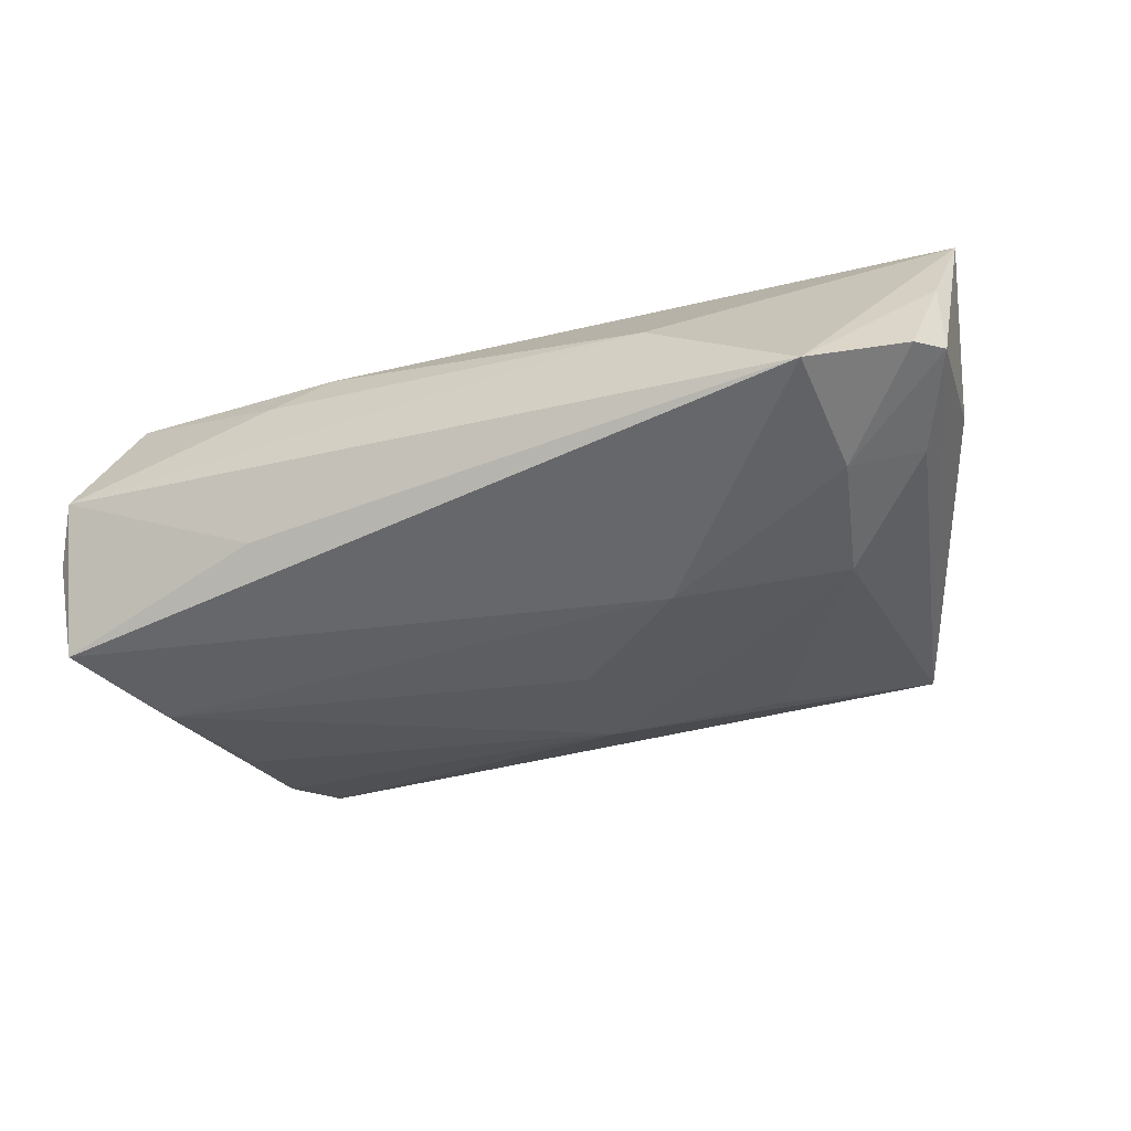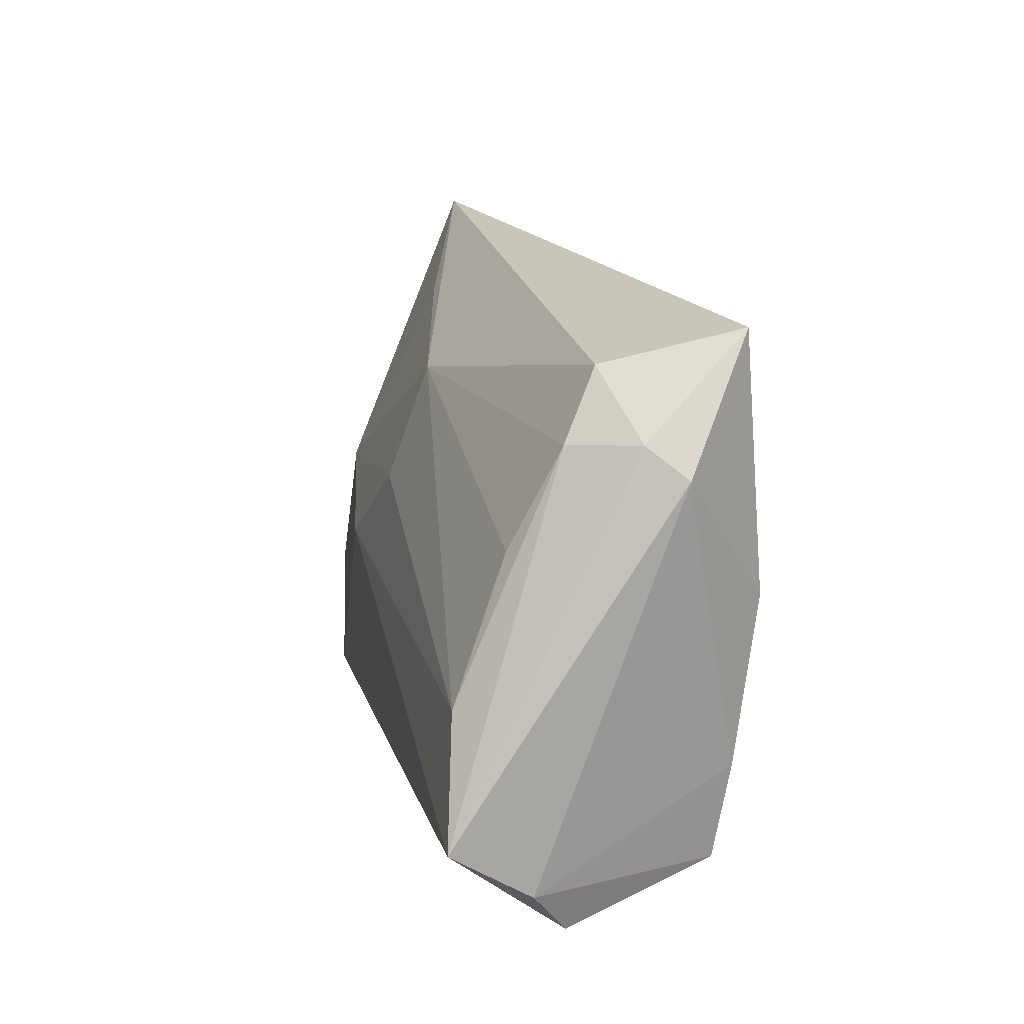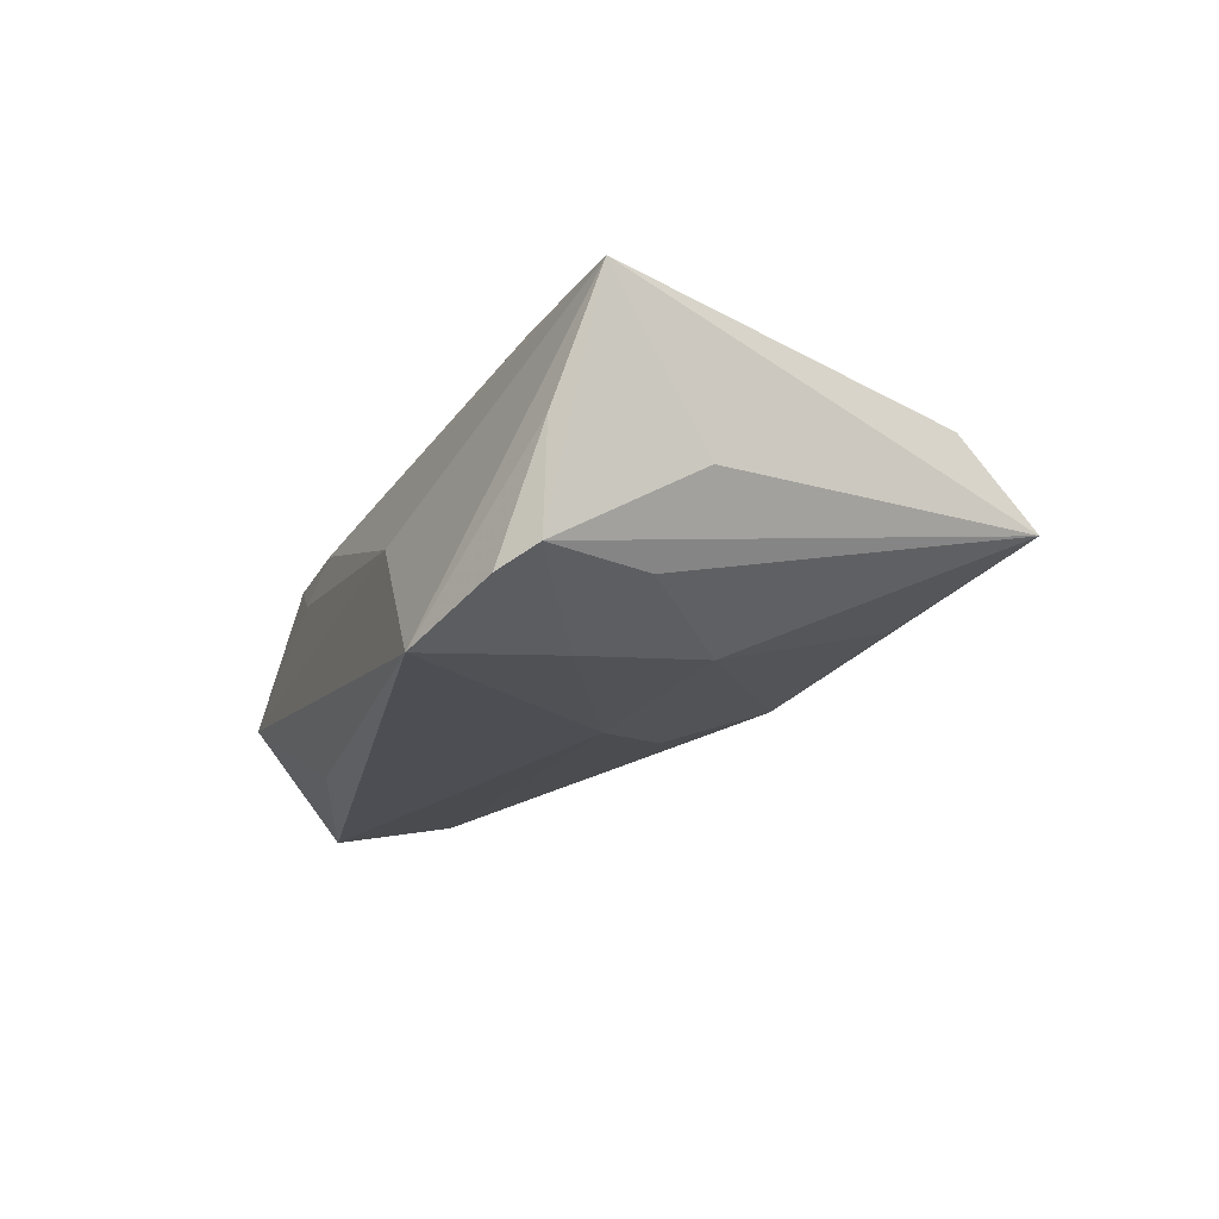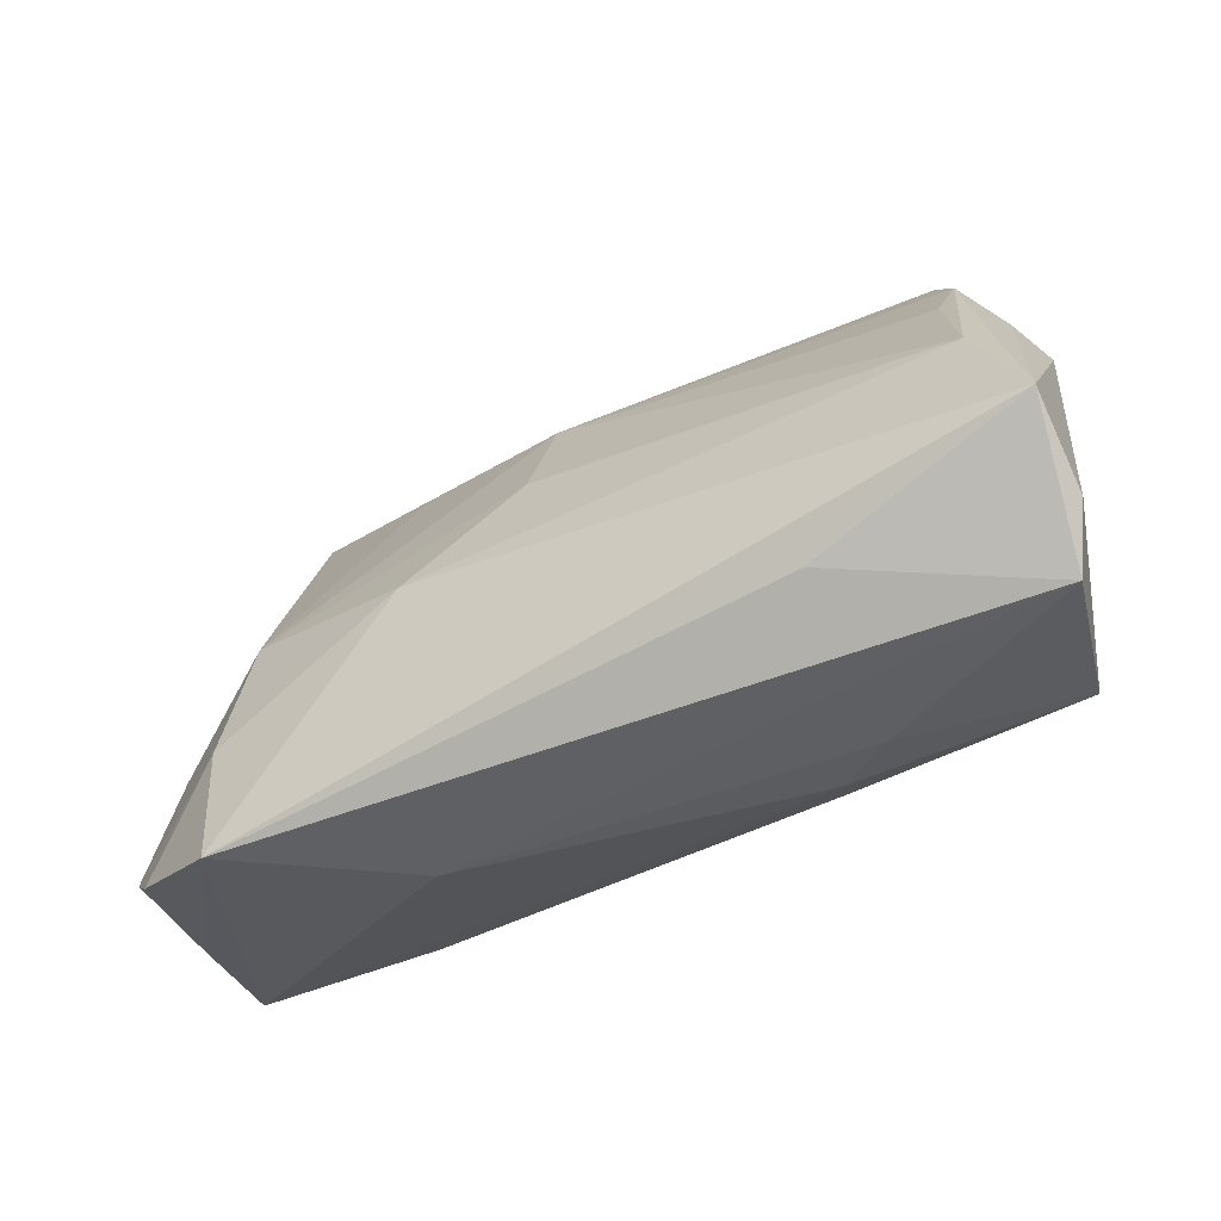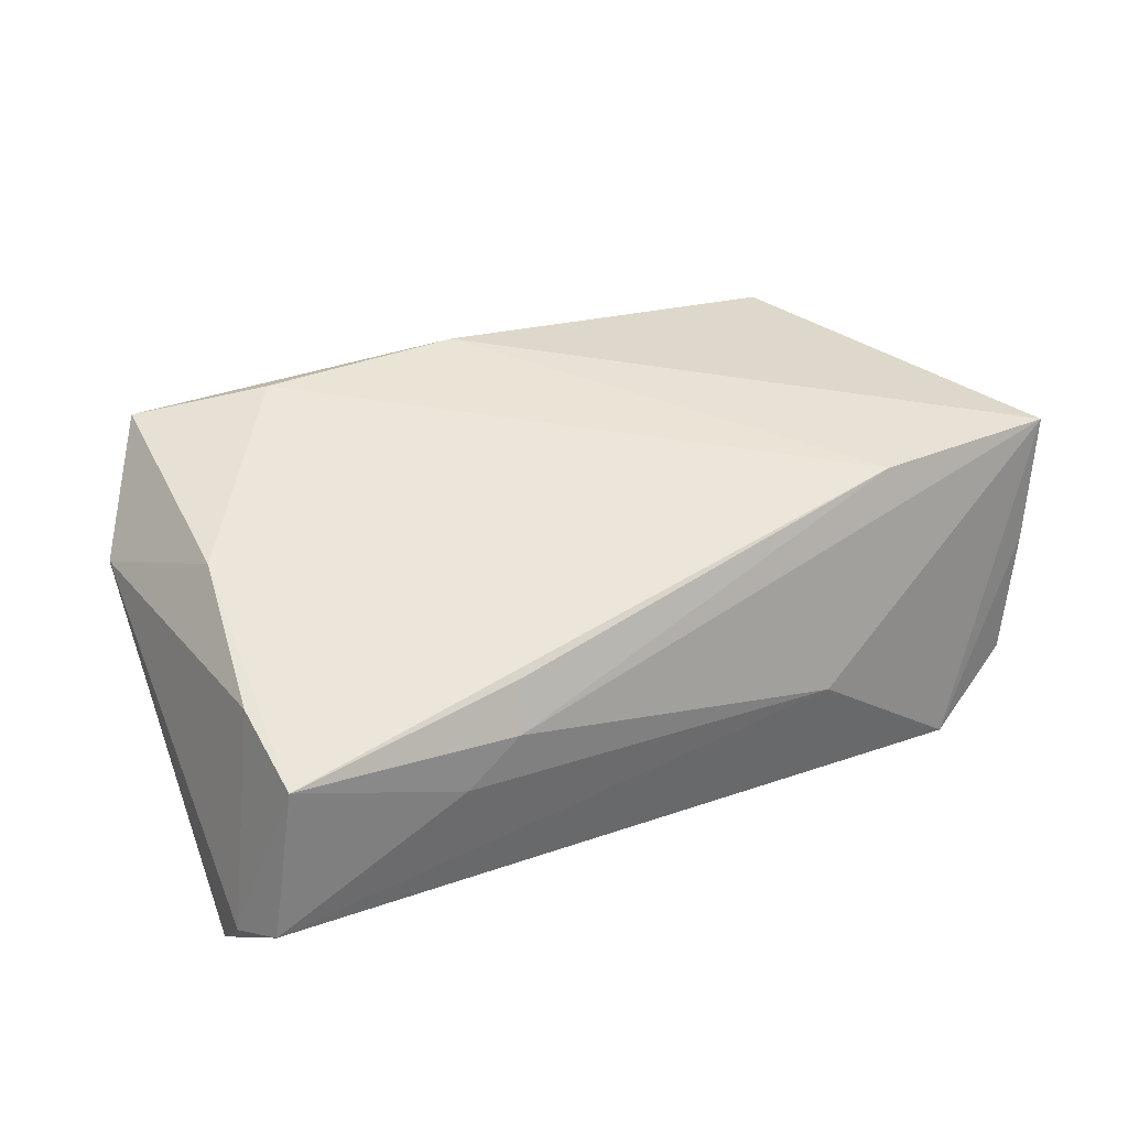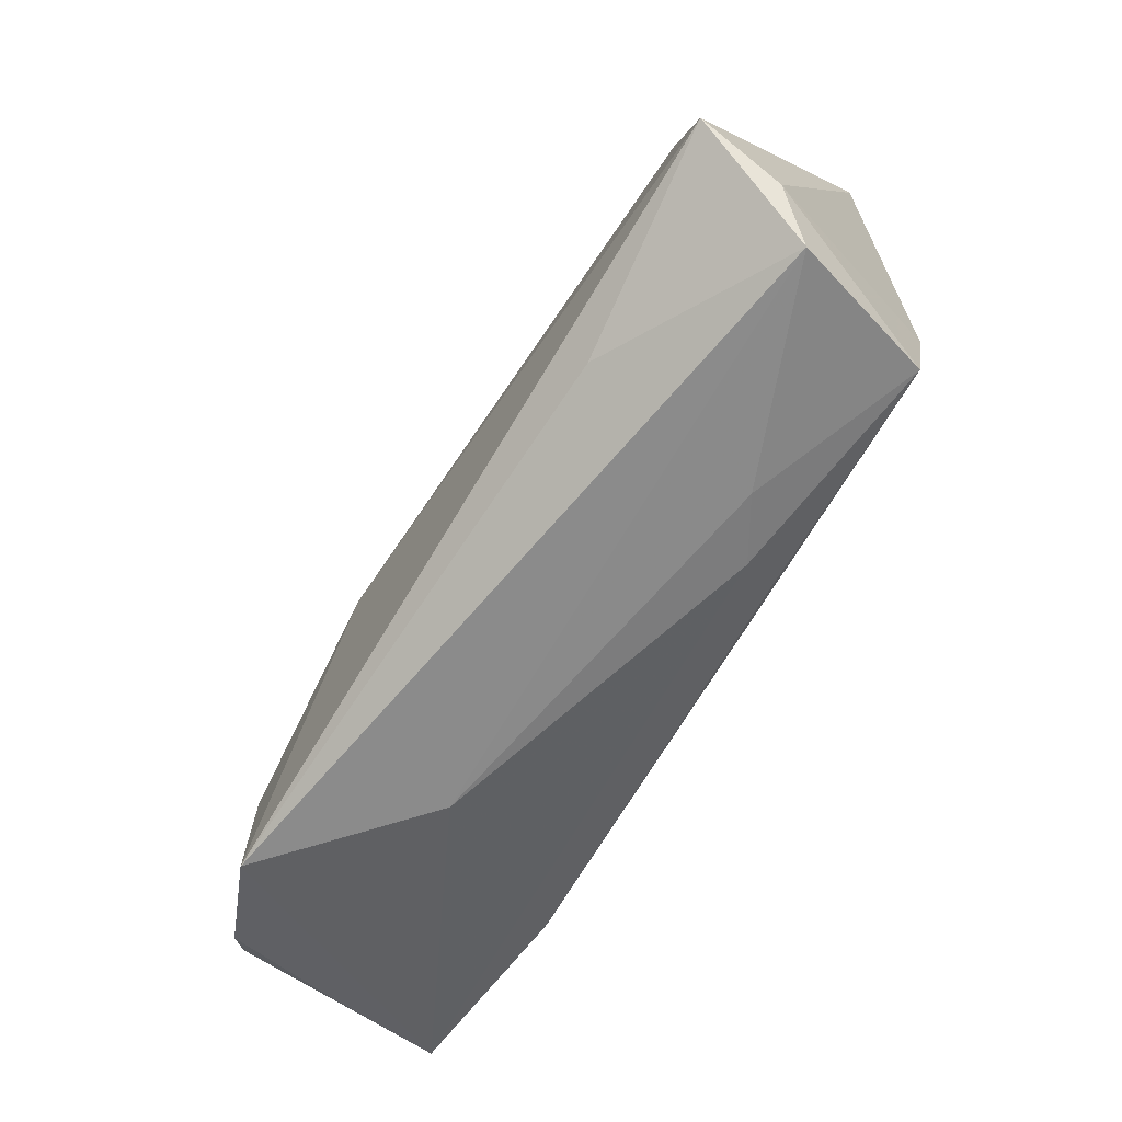
<metadata>
{"format":"obj","ext":"obj","renderer":"f3d","projection":"perspective","resolution":1024,"background":"white","views":[{"elev":-51.0,"azim":17.3,"up":"+Z"},{"elev":18.7,"azim":-102.0,"up":"+Y"},{"elev":-16.7,"azim":70.3,"up":"+Z"},{"elev":-48.2,"azim":-149.7,"up":"+Y"},{"elev":46.7,"azim":-28.4,"up":"+Z"},{"elev":-65.8,"azim":-122.4,"up":"+Y"}]}
</metadata>
<code>
v -0.01935 -0.02758 0.009139
v 0.0531 -0.02745 -0.01461
v -0.04855 0.02676 0.002866
v 0.04469 0.03766 -0.0009013
v 0.04081 -0.03269 -0.01982
v -0.05563 -0.017 -0.02064
v -0.05536 -0.0234 -0.01081
v 0.03973 0.0009259 -0.0172
v 0.03701 -0.01855 0.01863
v 0.0007102 0.0306 0.01742
v -0.04169 0.03766 0.01656
v 0.05157 -0.01034 -0.0125
v -0.02686 -0.0287 0.004483
v -0.02485 0.03219 0.01863
v -0.04513 0.02631 -0.005348
v 0.003826 0.008373 -0.01752
v 0.05684 -0.005964 -0.002207
v -0.0514 0.02324 0.007423
v 0.0608 -0.01867 0.01656
v -0.0174 -0.02377 0.01415
v -0.02879 -0.02491 -0.01755
v -0.05245 -0.02953 -0.006405
v 0.05709 -0.02333 0.000931
v 0.003181 0.0233 -0.01226
v -0.04901 -0.002543 -0.0188
v 0.04244 -0.01577 -0.01897
v 0.02491 0.02879 -0.007507
v 0.04991 0.01584 0.01094
v 0.02257 -0.03059 -0.003222
v 0.01813 -0.003835 -0.02047
v 0.04634 0.02703 0.009302
v -0.04706 -0.02511 0.01259
v -0.04727 -0.01324 0.01468
v -0.04134 0.03423 -0.0009399
v -0.04338 0.006268 0.01863
v 0.05657 -0.02362 -0.01207
v -0.04485 0.01427 -0.01179
f 4 11 10
f 34 11 4
f 30 5 6
f 21 22 6
f 6 5 21
f 21 5 22
f 31 10 19
f 4 10 31
f 18 35 11
f 17 4 19
f 19 36 17
f 17 36 4
f 19 5 23
f 23 36 19
f 4 36 12
f 19 4 28
f 28 31 19
f 4 31 28
f 9 35 32
f 9 1 19
f 19 10 9
f 22 5 29
f 29 5 19
f 19 1 29
f 11 34 3
f 3 18 11
f 6 18 3
f 22 32 7
f 6 22 7
f 7 18 6
f 2 23 5
f 36 23 2
f 4 12 8
f 30 16 8
f 25 30 6
f 25 16 30
f 32 1 20
f 20 9 32
f 1 9 20
f 14 9 10
f 35 9 14
f 14 10 11
f 11 35 14
f 22 29 13
f 13 29 1
f 13 32 22
f 13 1 32
f 33 7 32
f 18 7 33
f 32 35 33
f 35 18 33
f 5 30 26
f 30 8 26
f 26 2 5
f 36 2 26
f 26 12 36
f 26 8 12
f 24 8 16
f 24 34 4
f 16 25 24
f 4 8 27
f 27 24 4
f 8 24 27
f 37 24 25
f 15 25 6
f 15 37 25
f 6 3 15
f 15 3 34
f 34 24 15
f 24 37 15

</code>
